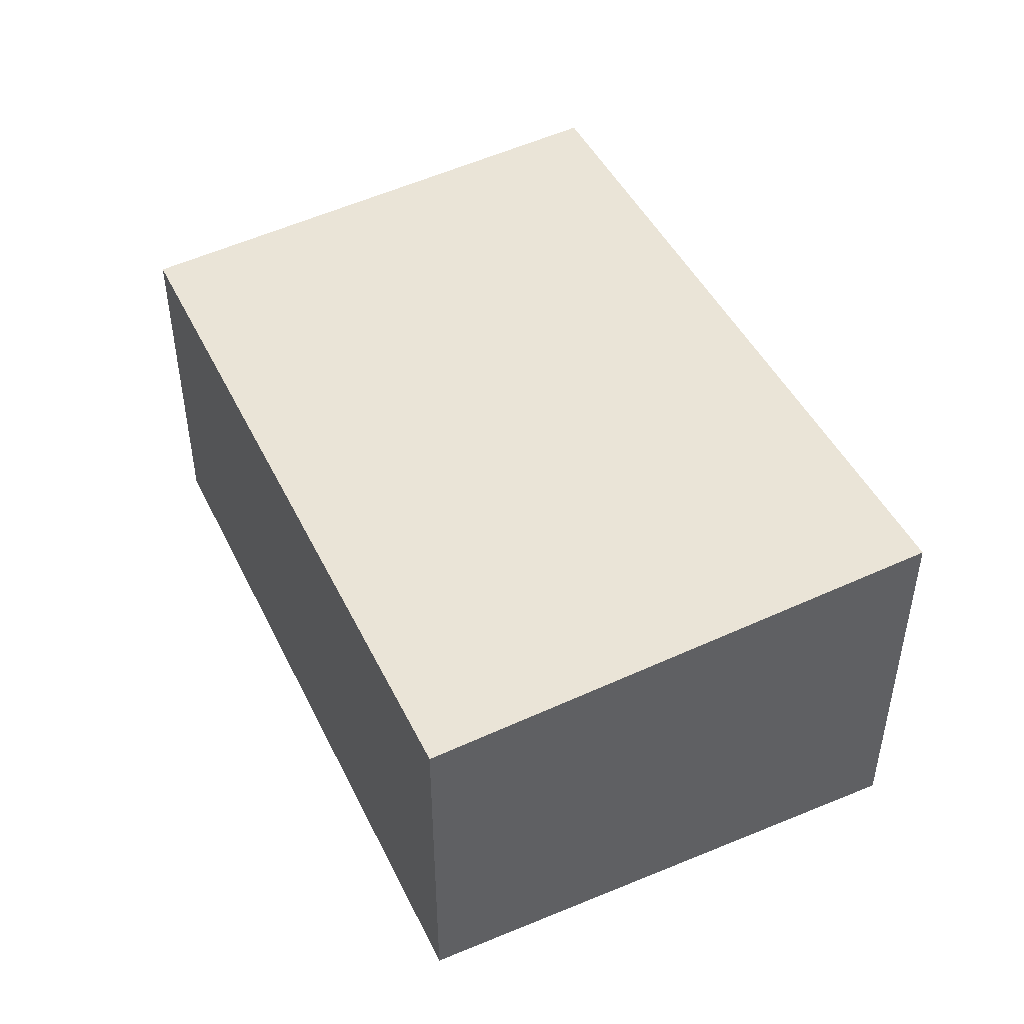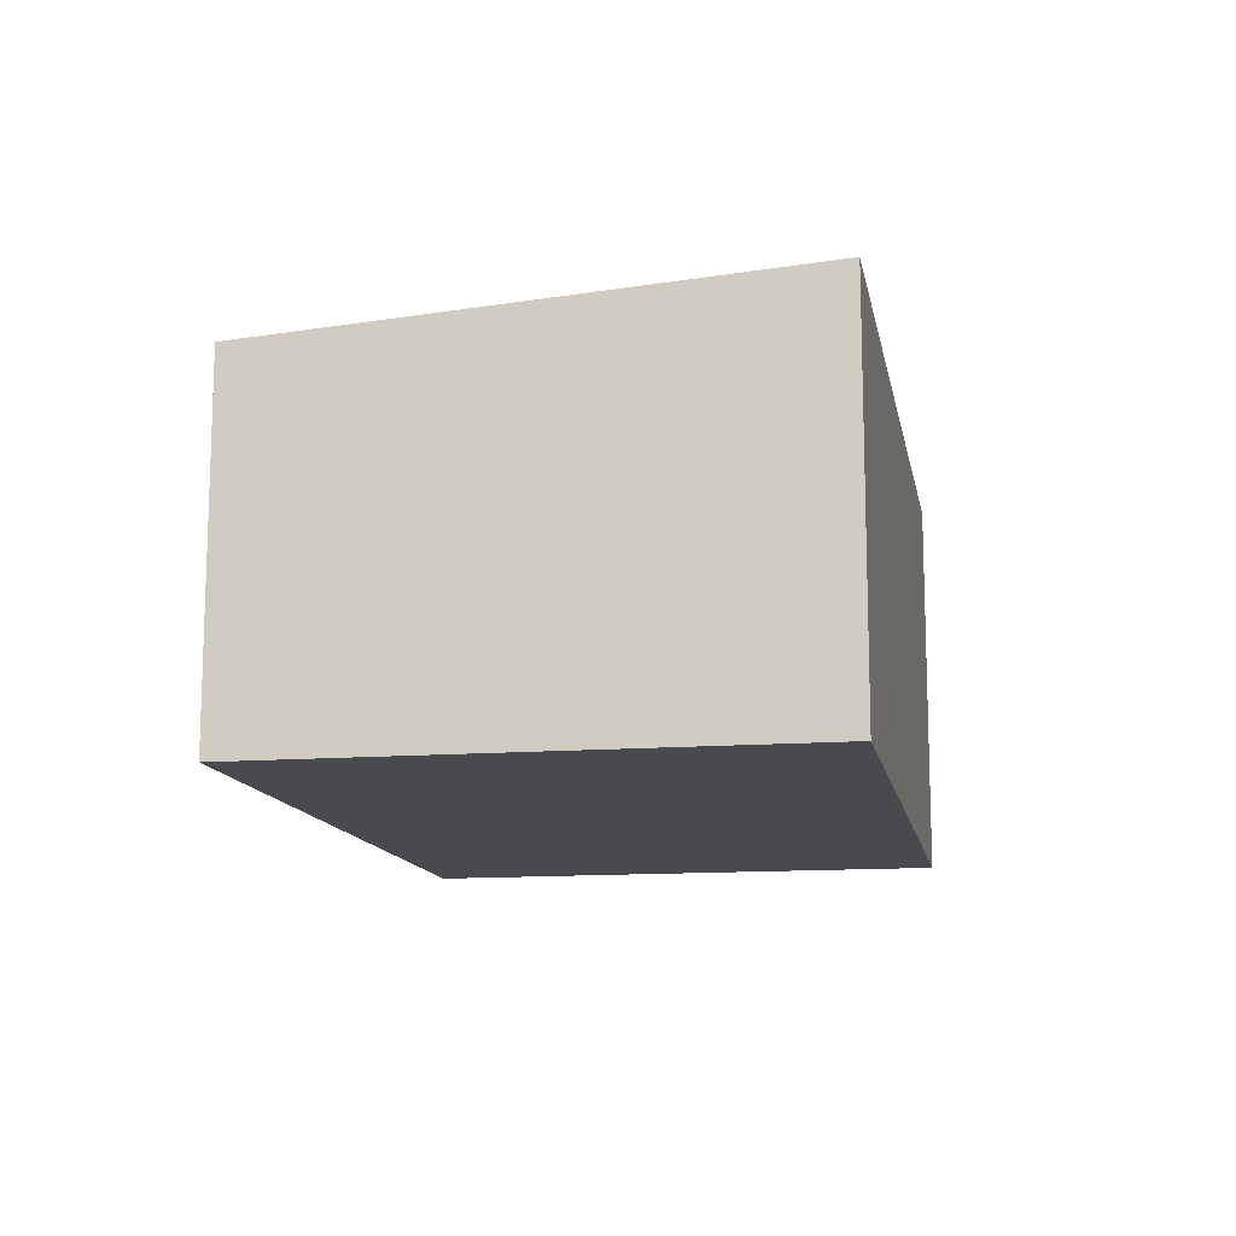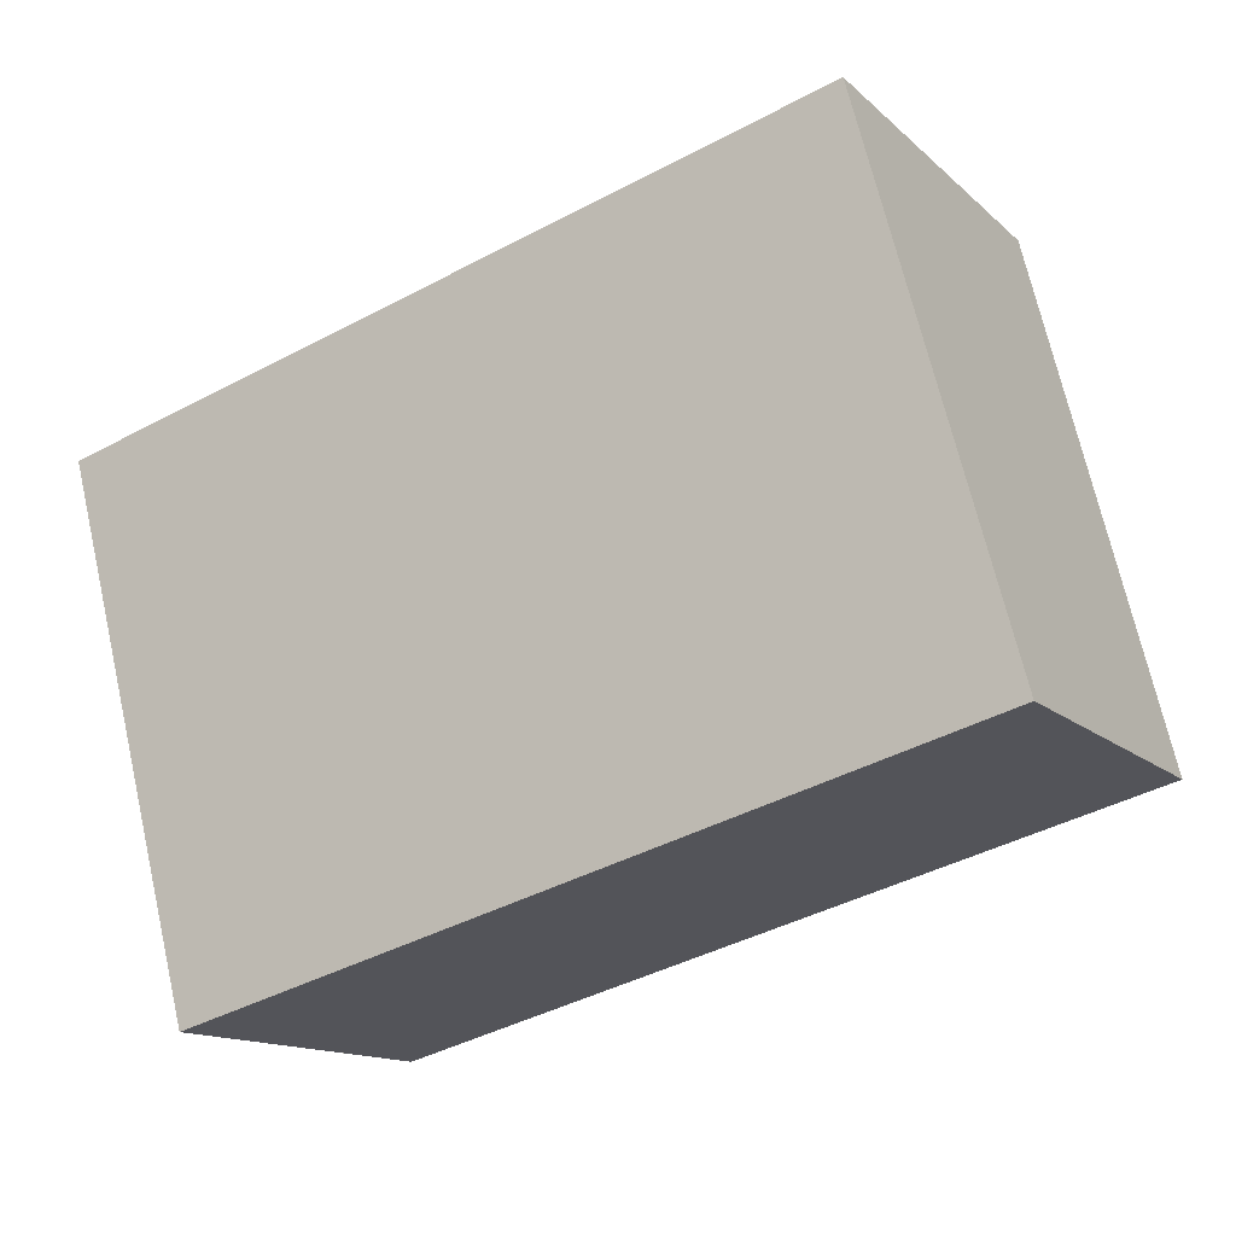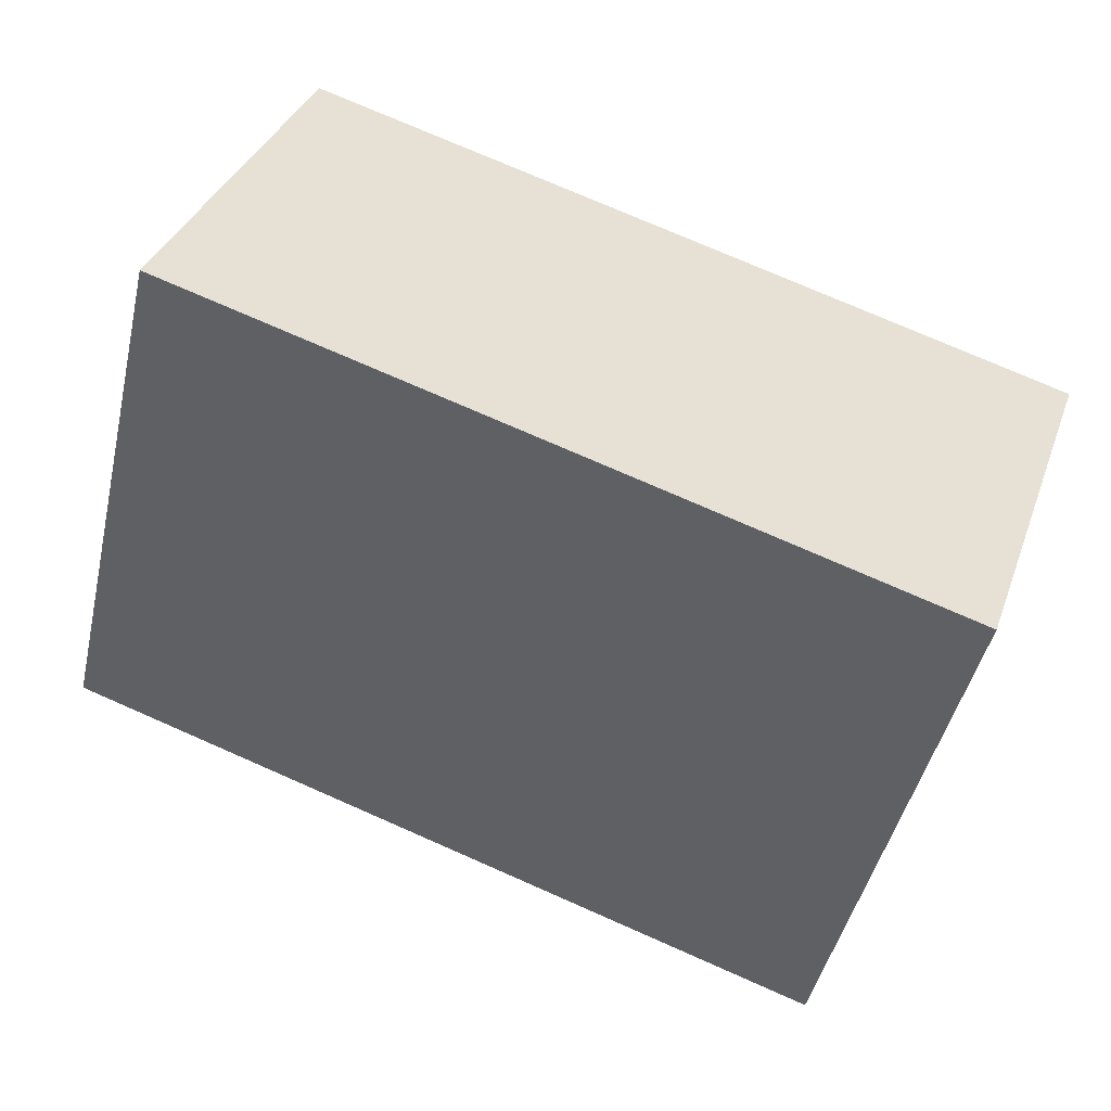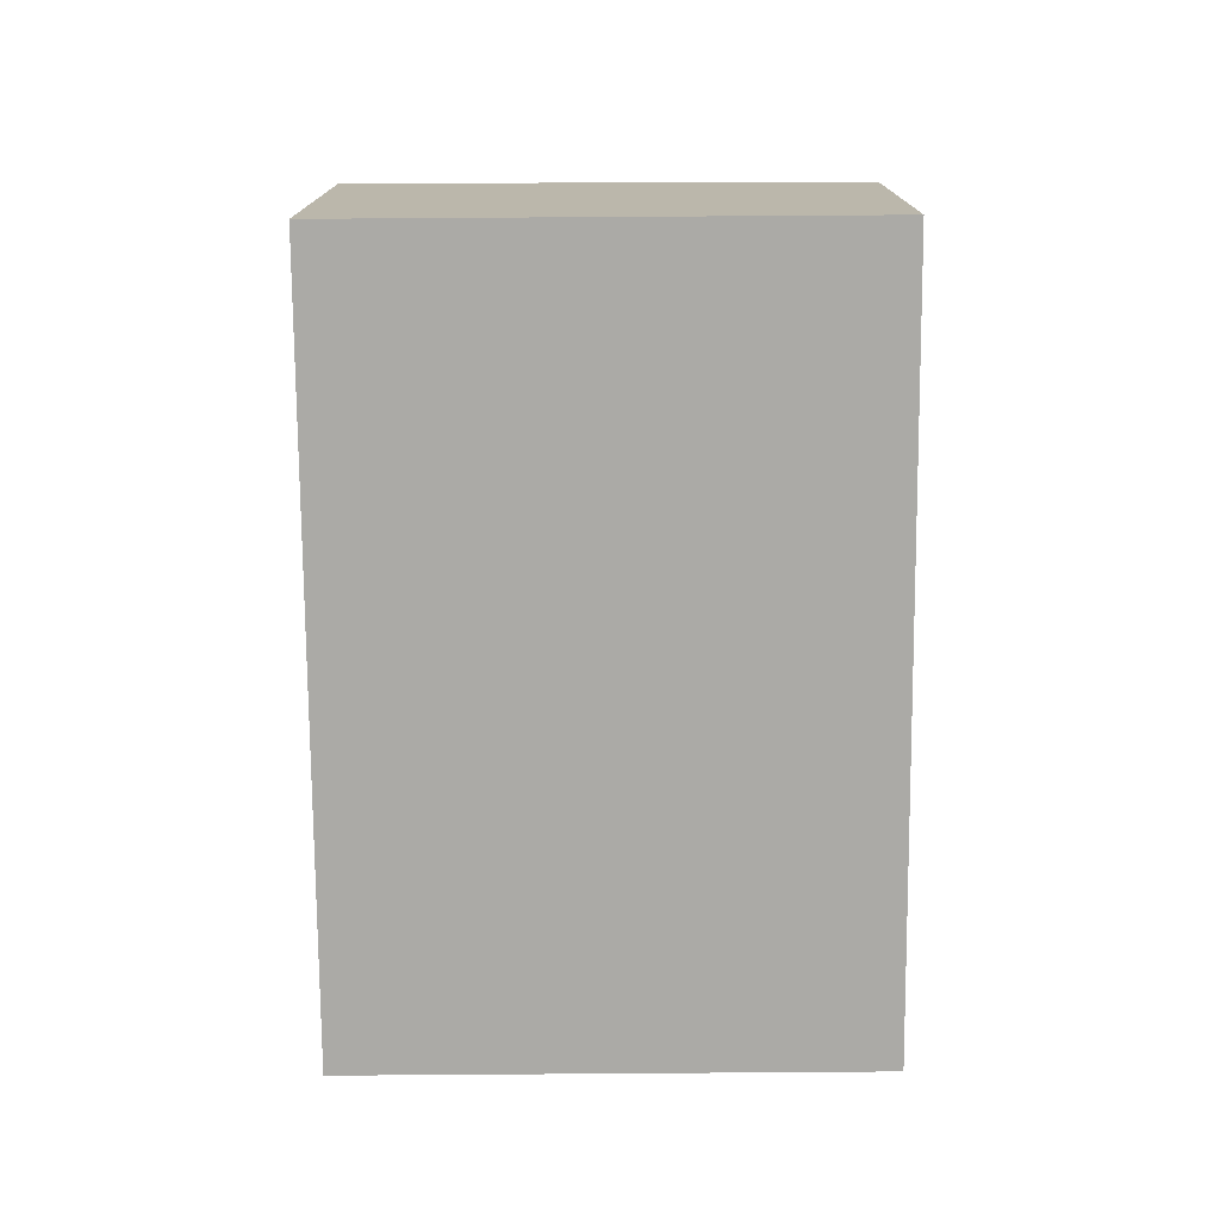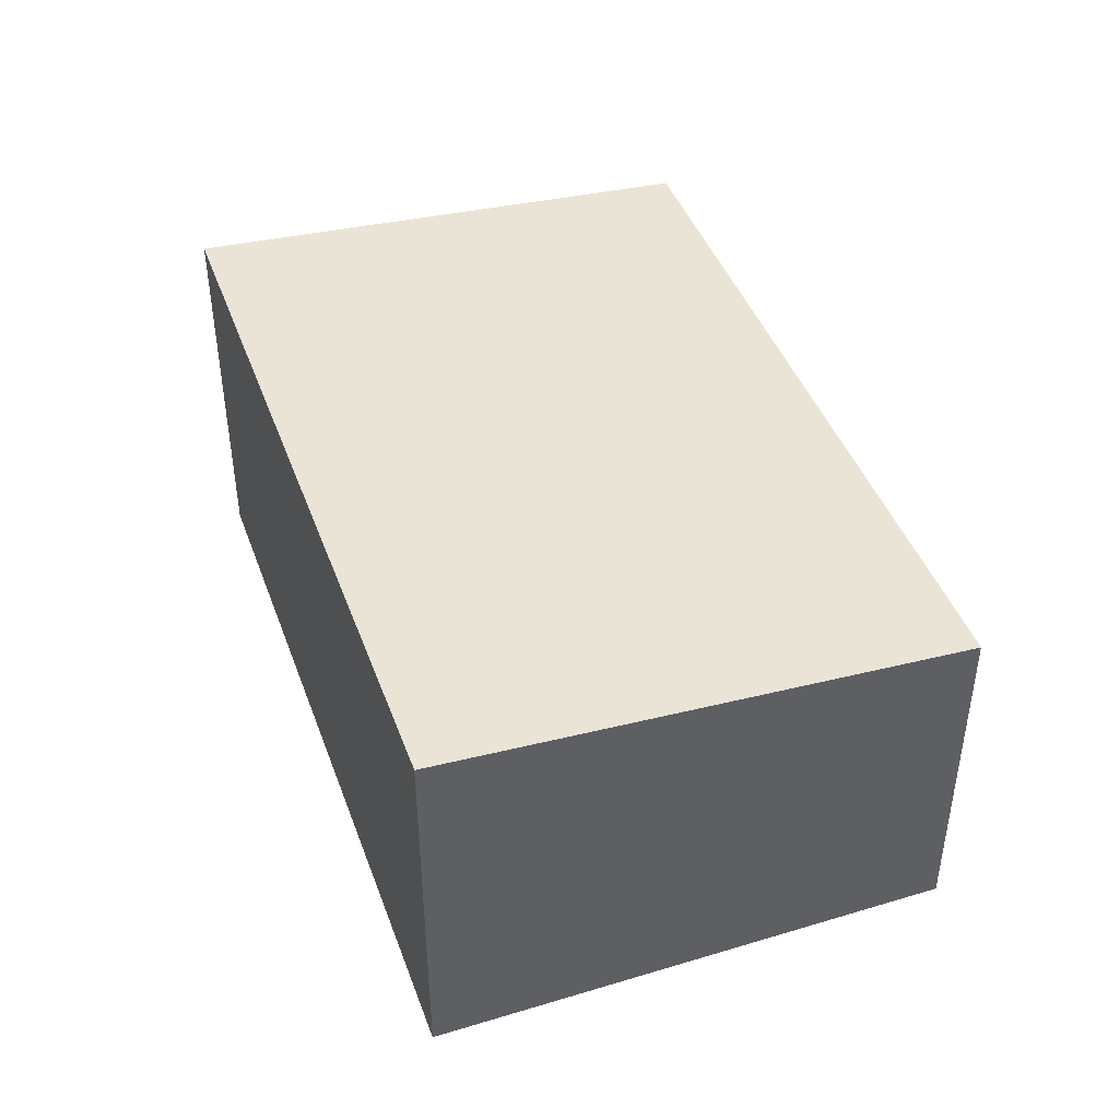
<metadata>
{"format":"obj","ext":"obj","renderer":"f3d","projection":"perspective","resolution":1024,"background":"white","views":[{"elev":46.4,"azim":-130.1,"up":"+Y"},{"elev":-12.9,"azim":-94.6,"up":"+Y"},{"elev":-13.9,"azim":28.7,"up":"+Z"},{"elev":35.3,"azim":-161.5,"up":"+Z"},{"elev":-75.7,"azim":75.4,"up":"+Y"},{"elev":43.8,"azim":55.5,"up":"+Y"}]}
</metadata>
<code>
v  11.91 6.143 3.202
v  1.438 5.758 -5.35
v  0 6.143 3.762e-16
v  2.187 5.557 -8.136
v  12.55 5.557 -5.35
v  14.09 5.557 -4.937
v  14.09 3.023e-16 -4.937
v  2.187 4.982e-16 -8.136
v  12.55 3.276e-16 -5.35
v  0 0 0
v  1.438 3.276e-16 -5.35
v  11.91 -1.961e-16 3.202
g defaultobject
f 1 2 3
f 2 1 4
f 4 1 5
f 5 1 6
f 7 5 6
f 5 7 4
f 4 7 8
f 8 7 9
f 8 2 4
f 2 8 3
f 3 8 10
f 10 8 11
f 10 1 3
f 1 10 12
f 12 6 1
f 6 12 7
f 9 11 8
f 11 9 7
f 11 7 12
f 11 12 10

</code>
